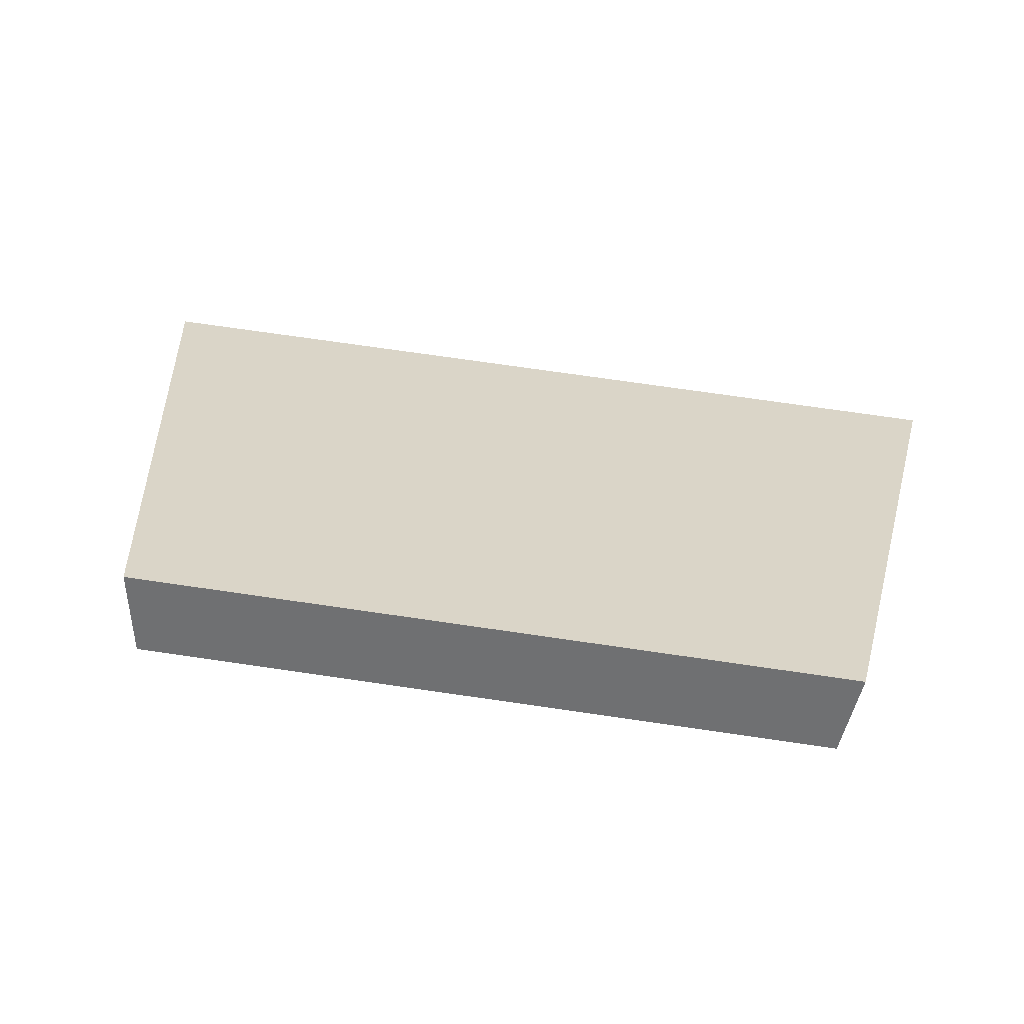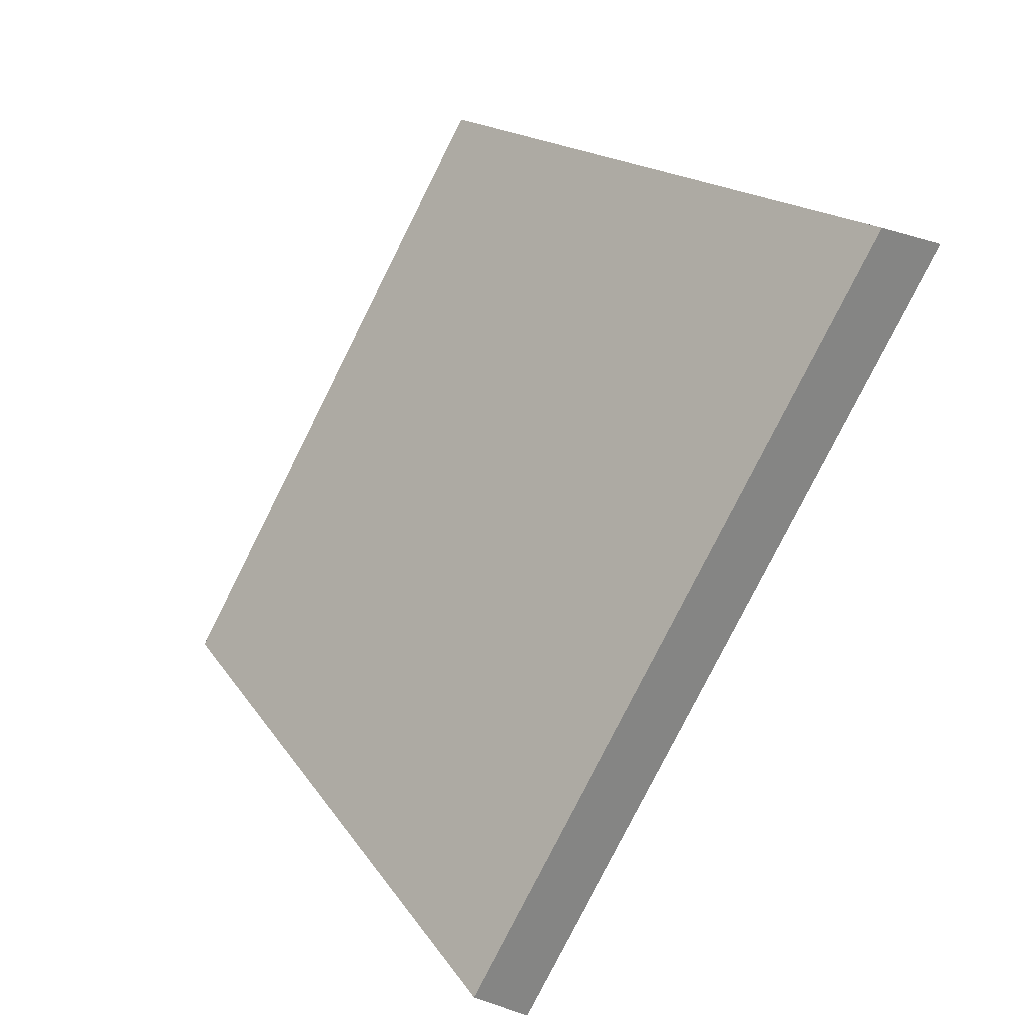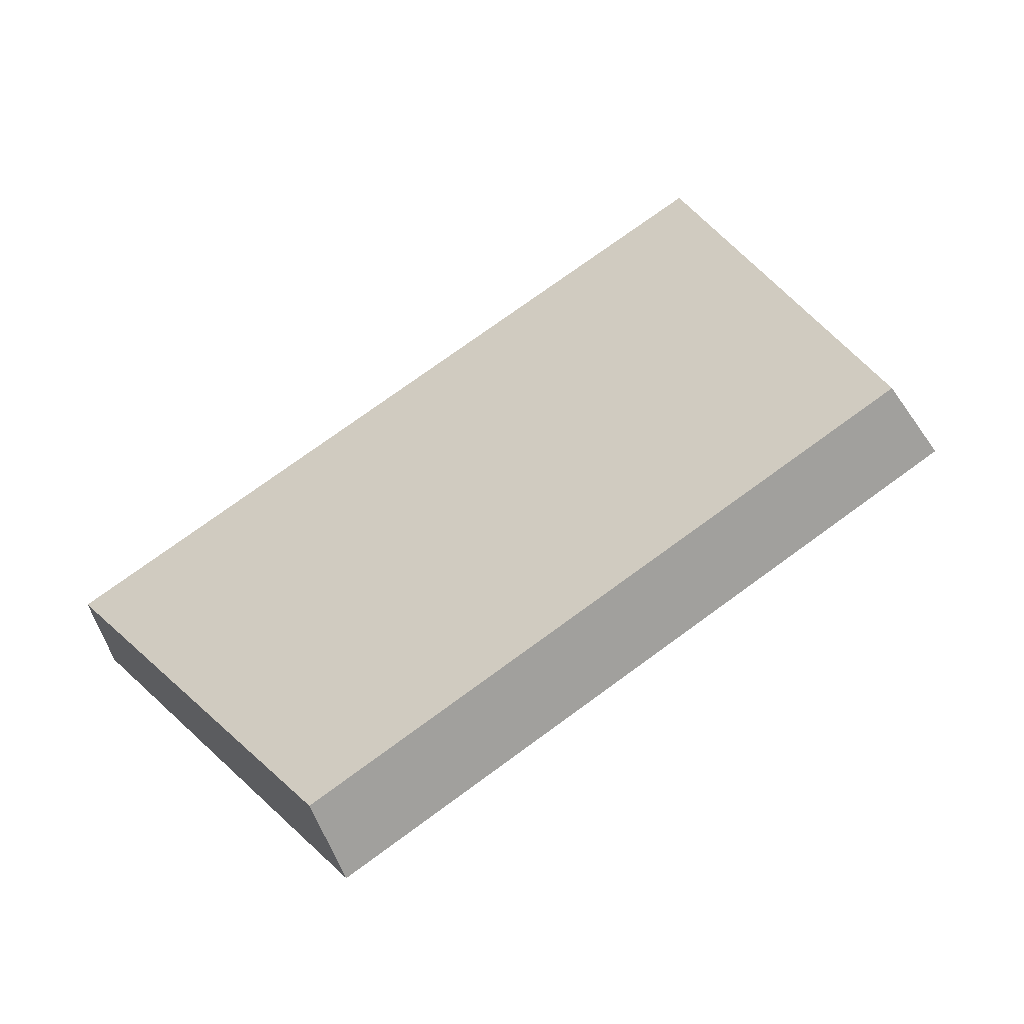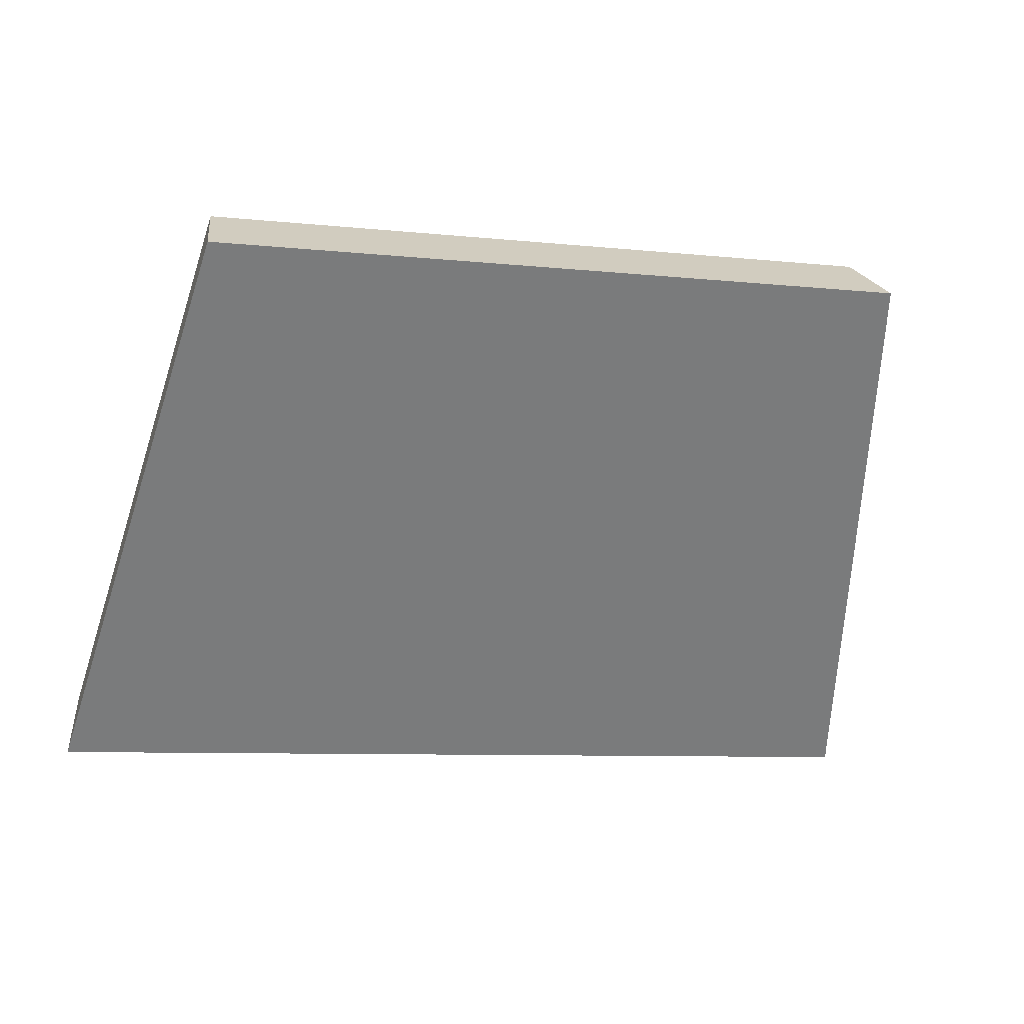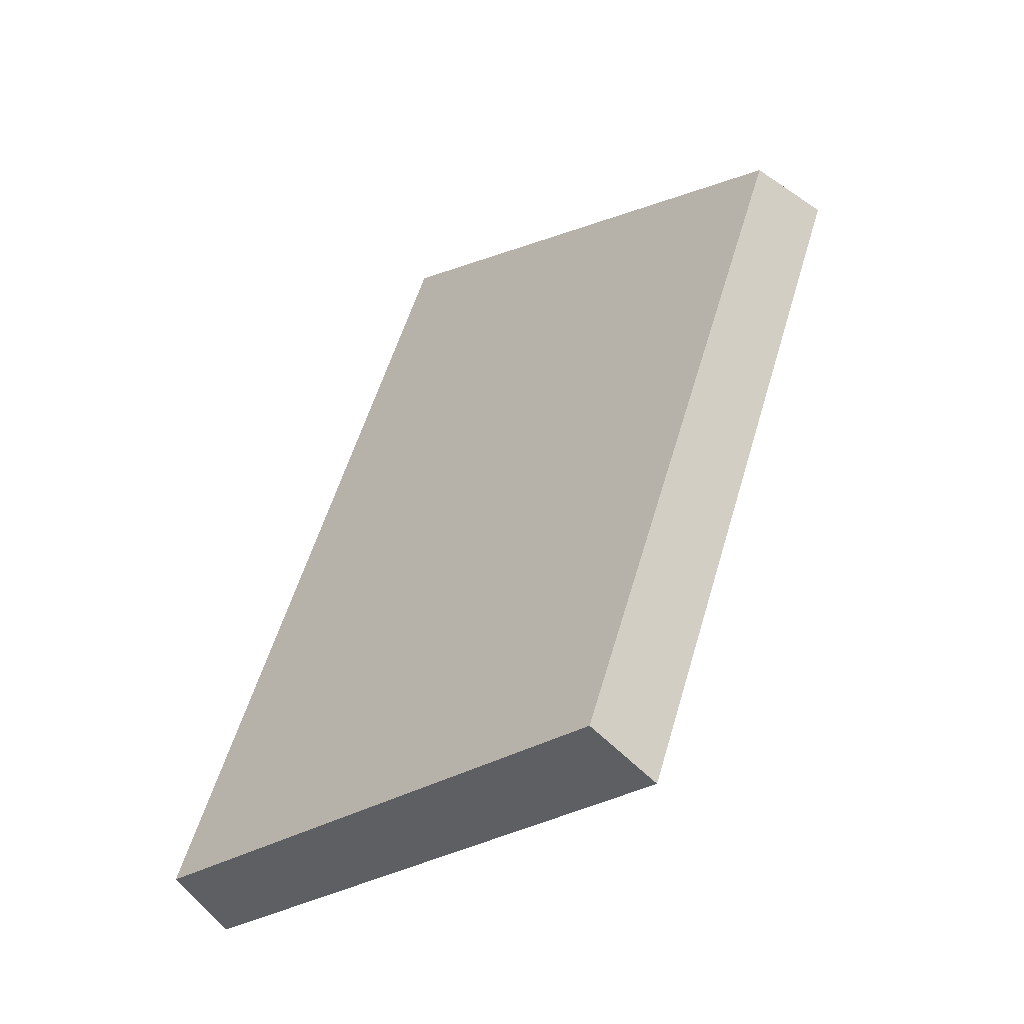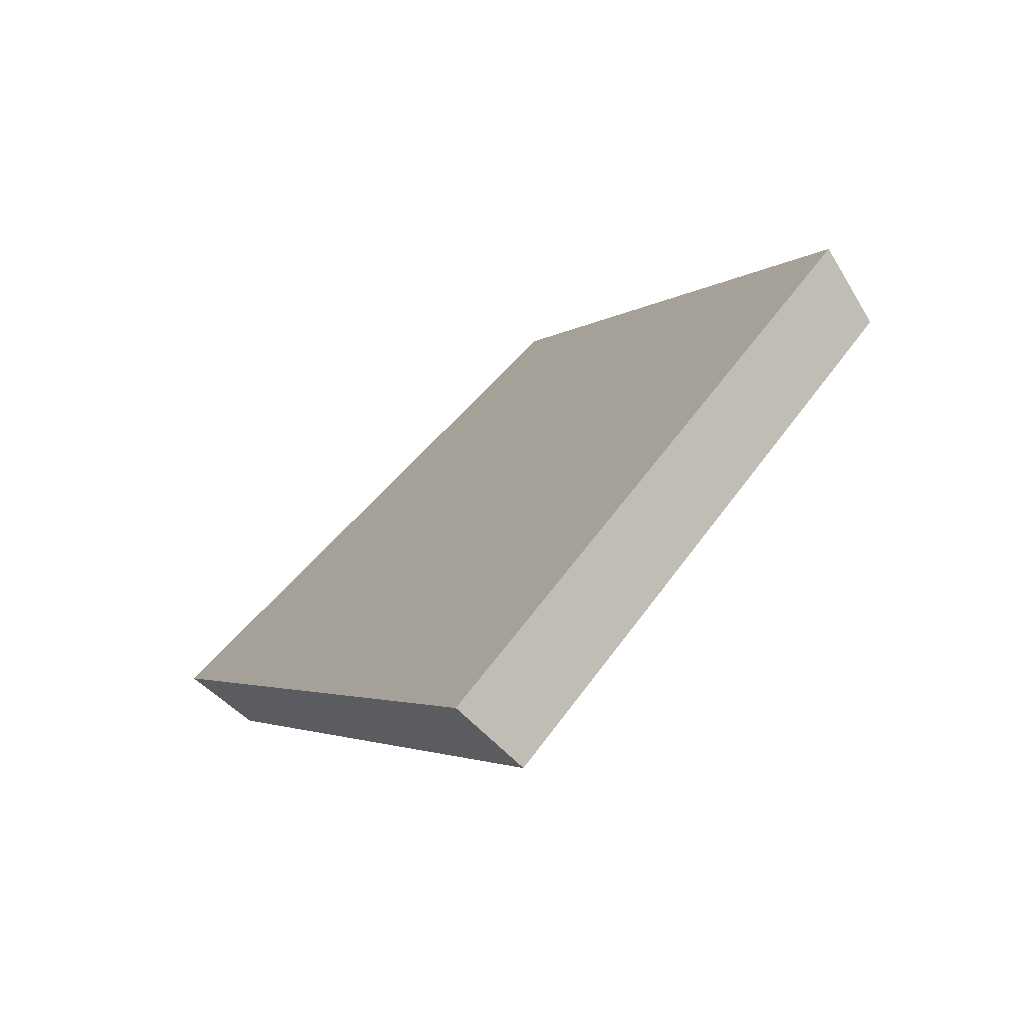
<metadata>
{"format":"obj","ext":"obj","renderer":"f3d","projection":"perspective","resolution":1024,"background":"white","views":[{"elev":73.8,"azim":10.1,"up":"+Y"},{"elev":-79.8,"azim":65.2,"up":"+Y"},{"elev":73.1,"azim":144.1,"up":"+Z"},{"elev":-15.0,"azim":164.1,"up":"+Z"},{"elev":54.5,"azim":106.4,"up":"+Z"},{"elev":-3.0,"azim":-111.2,"up":"+Y"}]}
</metadata>
<code>
v 2.031 0.1026 2.436
v 2.05 0.1026 2.435
v 2.049 0.1118 2.444
v 2.034 0.1118 2.445
v 2.049 0.1132 2.443
v 2.049 0.1118 2.444
v 2.05 0.1026 2.435
v 2.05 0.1038 2.434
v 2.033 0.1132 2.443
v 2.034 0.1118 2.445
v 2.049 0.1118 2.444
v 2.049 0.1132 2.443
v 2.05 0.1038 2.434
v 2.05 0.1026 2.435
v 2.031 0.1026 2.436
v 2.031 0.1038 2.434
v 2.031 0.1038 2.434
v 2.031 0.1026 2.436
v 2.034 0.1118 2.445
v 2.033 0.1132 2.443
v 2.033 0.1132 2.443
v 2.049 0.1132 2.443
v 2.05 0.1038 2.434
v 2.031 0.1038 2.434
f 1 2 3
f 1 3 4
f 5 6 7
f 5 7 8
f 9 10 11
f 9 11 12
f 13 14 15
f 13 15 16
f 17 18 19
f 17 19 20
f 21 22 23
f 21 23 24

</code>
